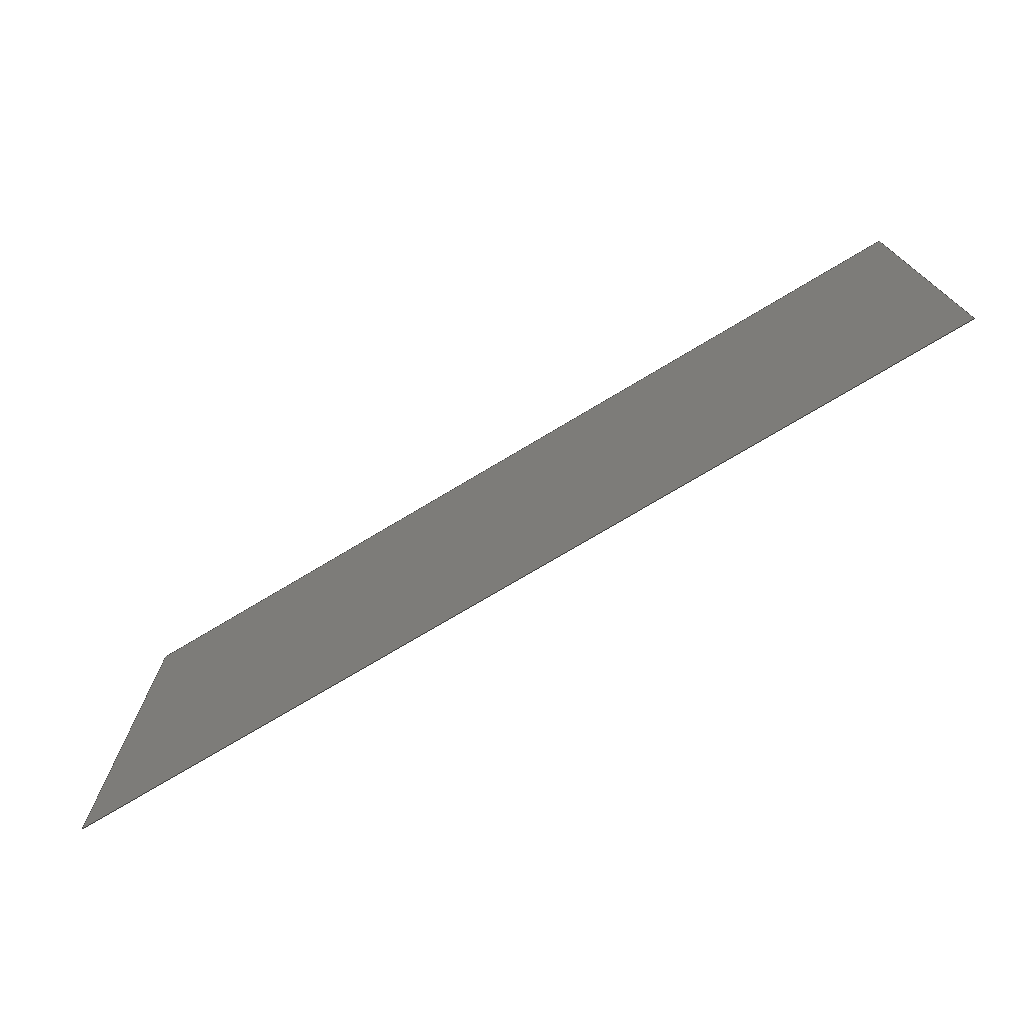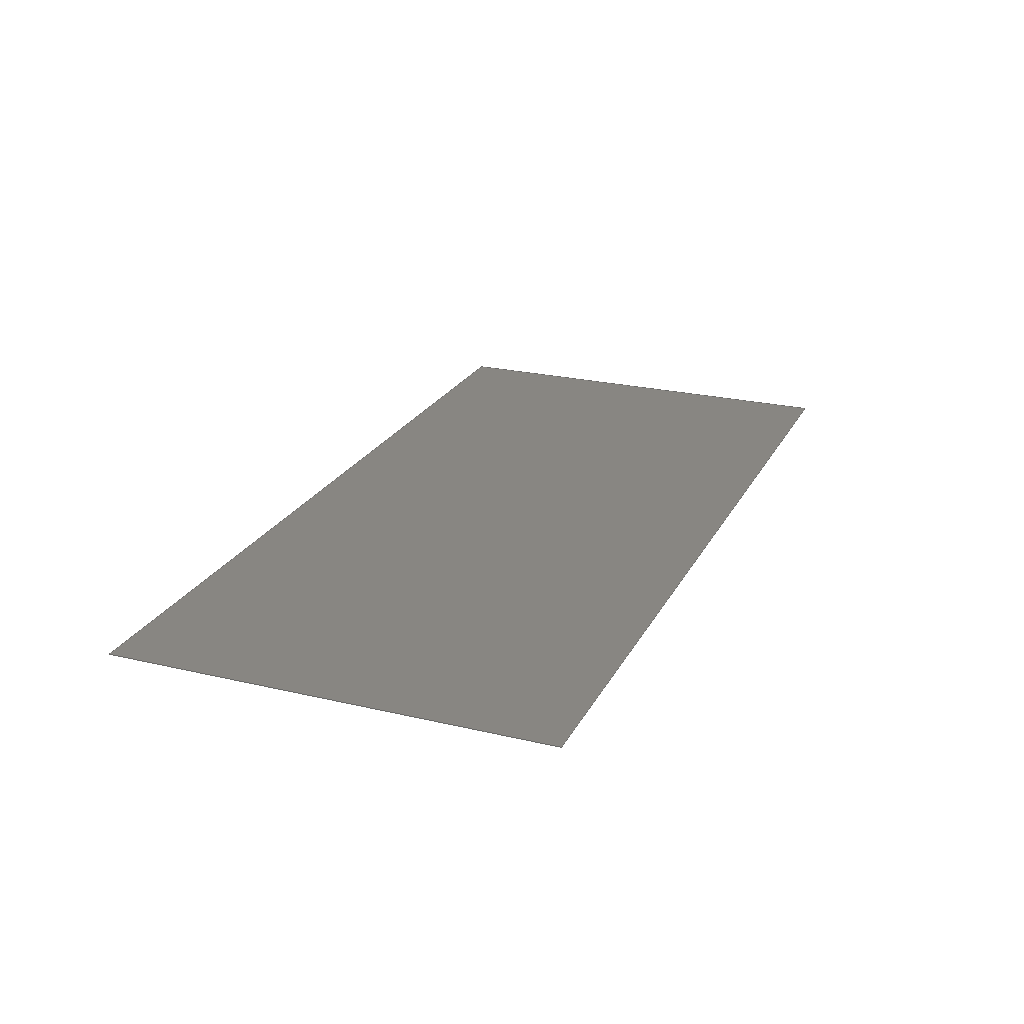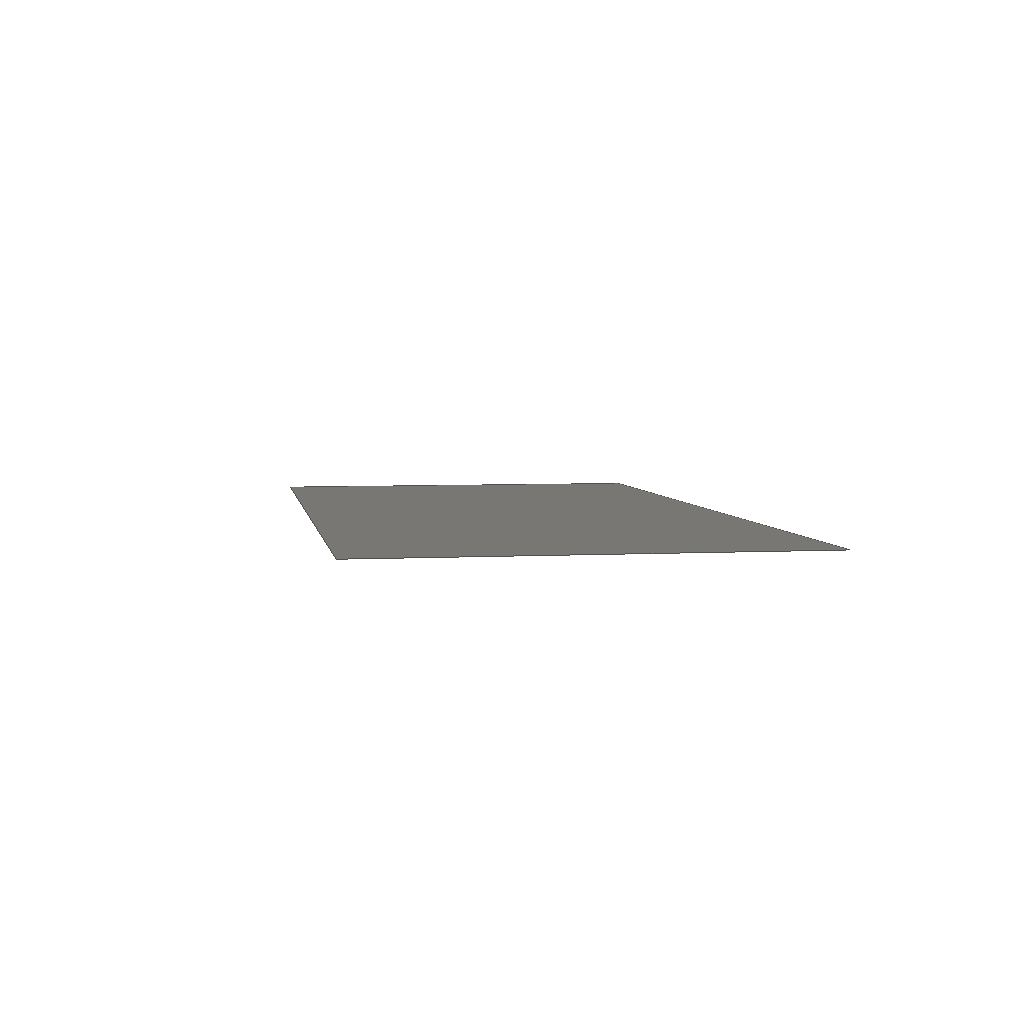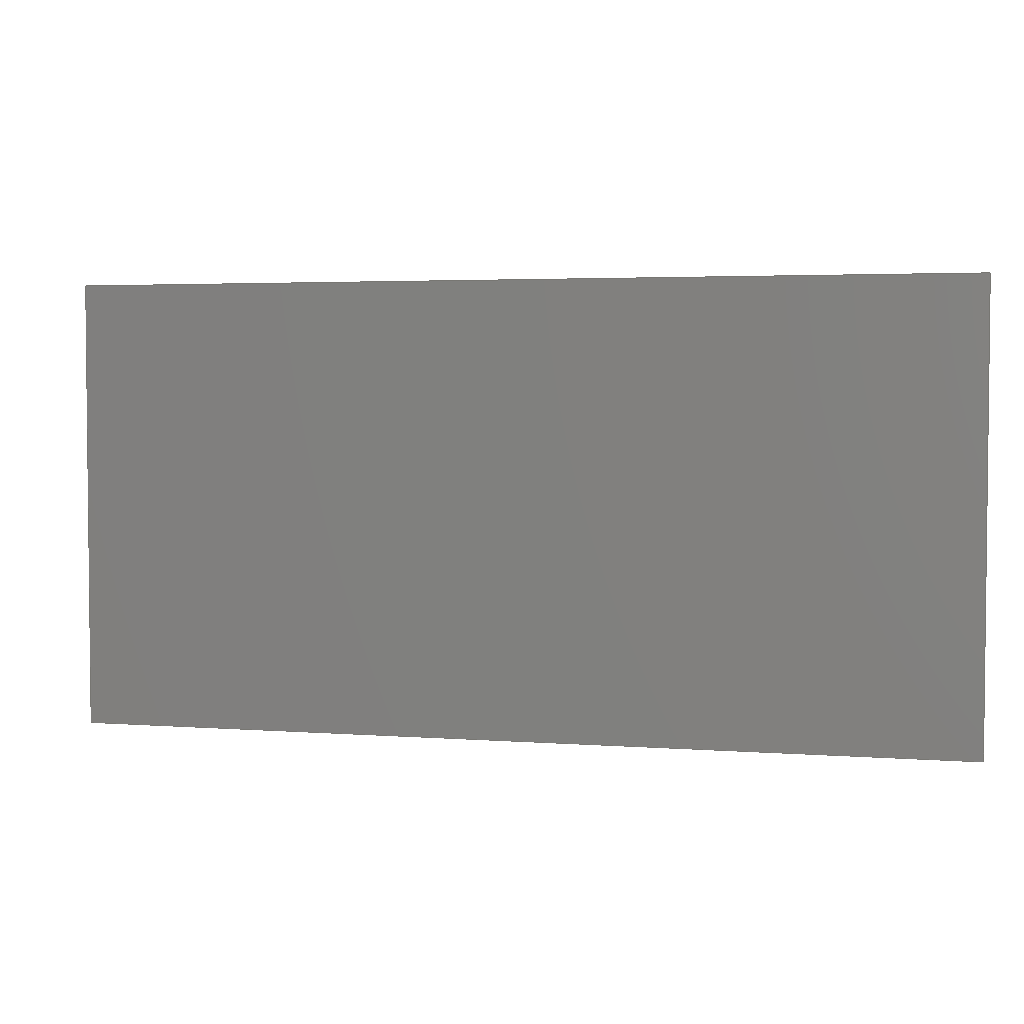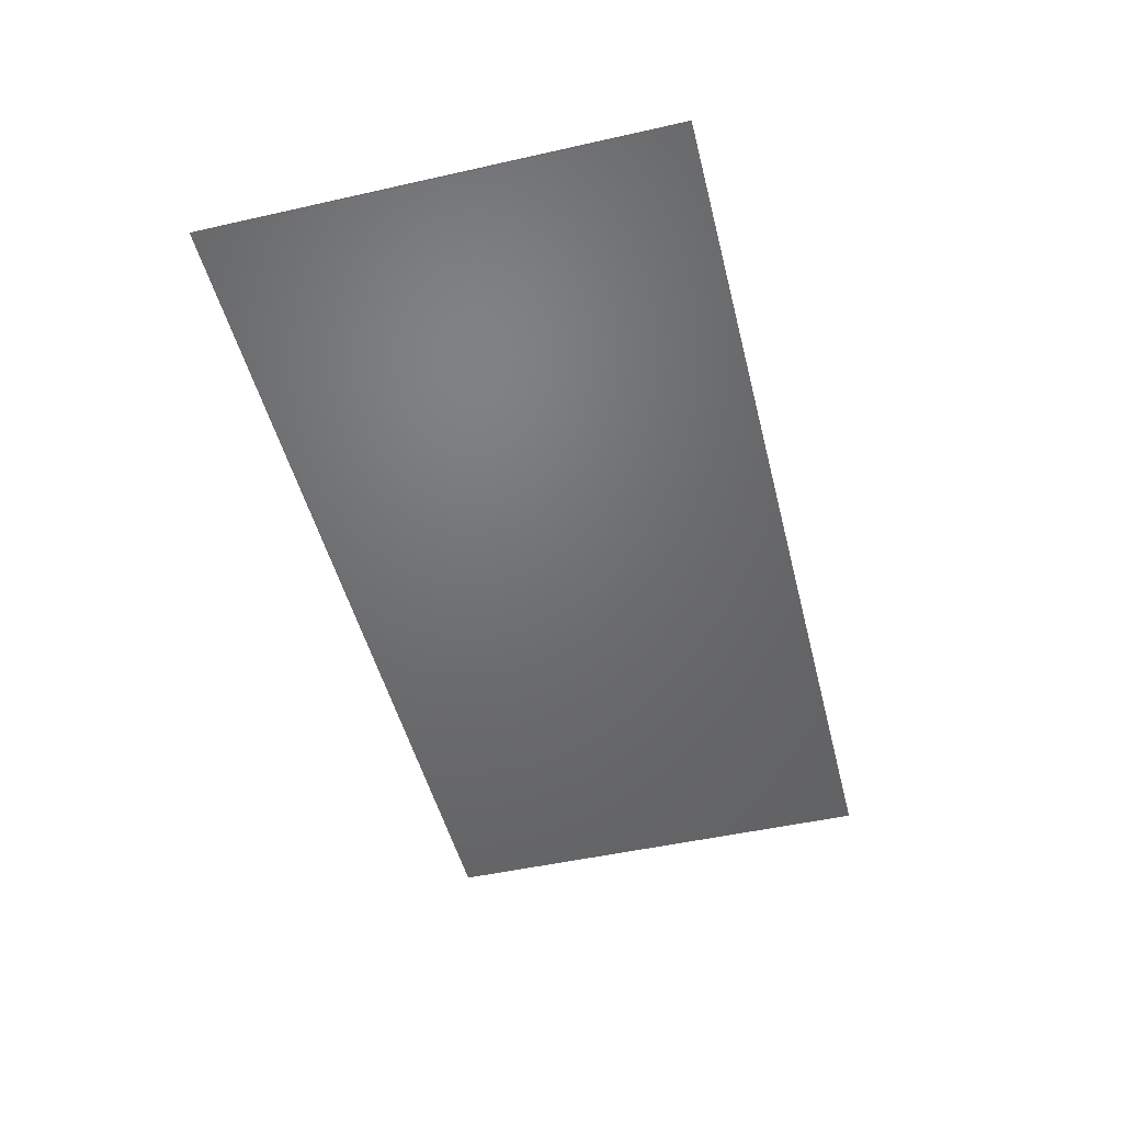
<metadata>
{"format":"iges","ext":"igs","renderer":"f3d","projection":"perspective","resolution":1024,"background":"white","views":[{"elev":-74.1,"azim":31.0,"up":"+Z"},{"elev":23.4,"azim":-68.2,"up":"+Y"},{"elev":4.7,"azim":80.4,"up":"+Y"},{"elev":3.4,"azim":-165.7,"up":"+Z"},{"elev":-49.2,"azim":-76.0,"up":"+Y"}]}
</metadata>
<code>

,,31HOpen CASCADE IGES processor 7.8,13HFilename.iges,
16HOpen CASCADE 7.8,31HOpen CASCADE IGES processor 7.8,32,308,15,308,15,
,1,2,2HMM,1,0.01,15H2.024e+07,1e-07,1400,4HAlan,,11,0,
15H2.024e+07,;
     144       1       0       0       0       0       0       000000000
     144       0       0       1       0                               0
     128       2       0       0       0       0       0       000010000
     128       0       0       2       0                               0
     142       4       0       0       0       0       0       000010500
     142       0       0       1       0                               0
     102       5       0       0       0       0       0       000010000
     102       0       0       1       0                               0
     126       6       0       0       0       0       0       000010000
     126       0       0       2       0                               0
     126       8       0       0       0       0       0       000010000
     126       0       0       2       0                               0
     126      10       0       0       0       0       0       000010000
     126       0       0       2       0                               0
     126      12       0       0       0       0       0       000010000
     126       0       0       2       0                               0
     102      14       0       0       0       0       0       000010000
     102       0       0       1       0                               0
     110      15       0       0       0       0       0       000010000
     110       0       0       1       0                               0
     110      16       0       0       0       0       0       000010000
     110       0       0       1       0                               0
     110      17       0       0       0       0       0       000010000
     110       0       0       1       0                               0
     110      18       0       0       0       0       0       000010000
     110       0       0       1       0                               0
144,3,1,0,5;                                                     0000001
128,1,1,1,1,0,0,1,0,0,0,0,1,1,0,0,1,1,1,1,1,1,0,0, 0000003
0,0,0,700,1400,0,0,1400,0,700,0,1,0,1;         0000003
142,0,3,7,17,3;                                                  0000005
102,4,9,11,13,15;                                                0000007
126,1,1,1,0,1,0,0,0,700,700,1,1,0,0,0,1,0,0,0,700, 0000009
0,0,1;                                                        0000009
126,1,1,1,0,1,0,0,0,1400,1400,1,1,1,0,0,1,1,0,   0000011
0,1400,0,0,1;                                             0000011
126,1,1,1,0,1,0,0,0,700,700,1,1,1,1,0,0,1,0,0,700, 0000013
0,0,1;                                                        0000013
126,1,1,1,0,1,0,0,0,1400,1400,1,1,0,1,0,0,0,0,   0000015
0,1400,0,0,1;                                             0000015
102,4,19,21,23,25;                                               0000017
110,0,0,0,0,0,700;                                         0000019
110,0,0,700,1400,0,700;                                  0000021
110,1400,0,700,1400,0,0;                               0000023
110,1400,0,0,0,0,0;                                      0000025
S      1G      4D     26P     18
</code>
